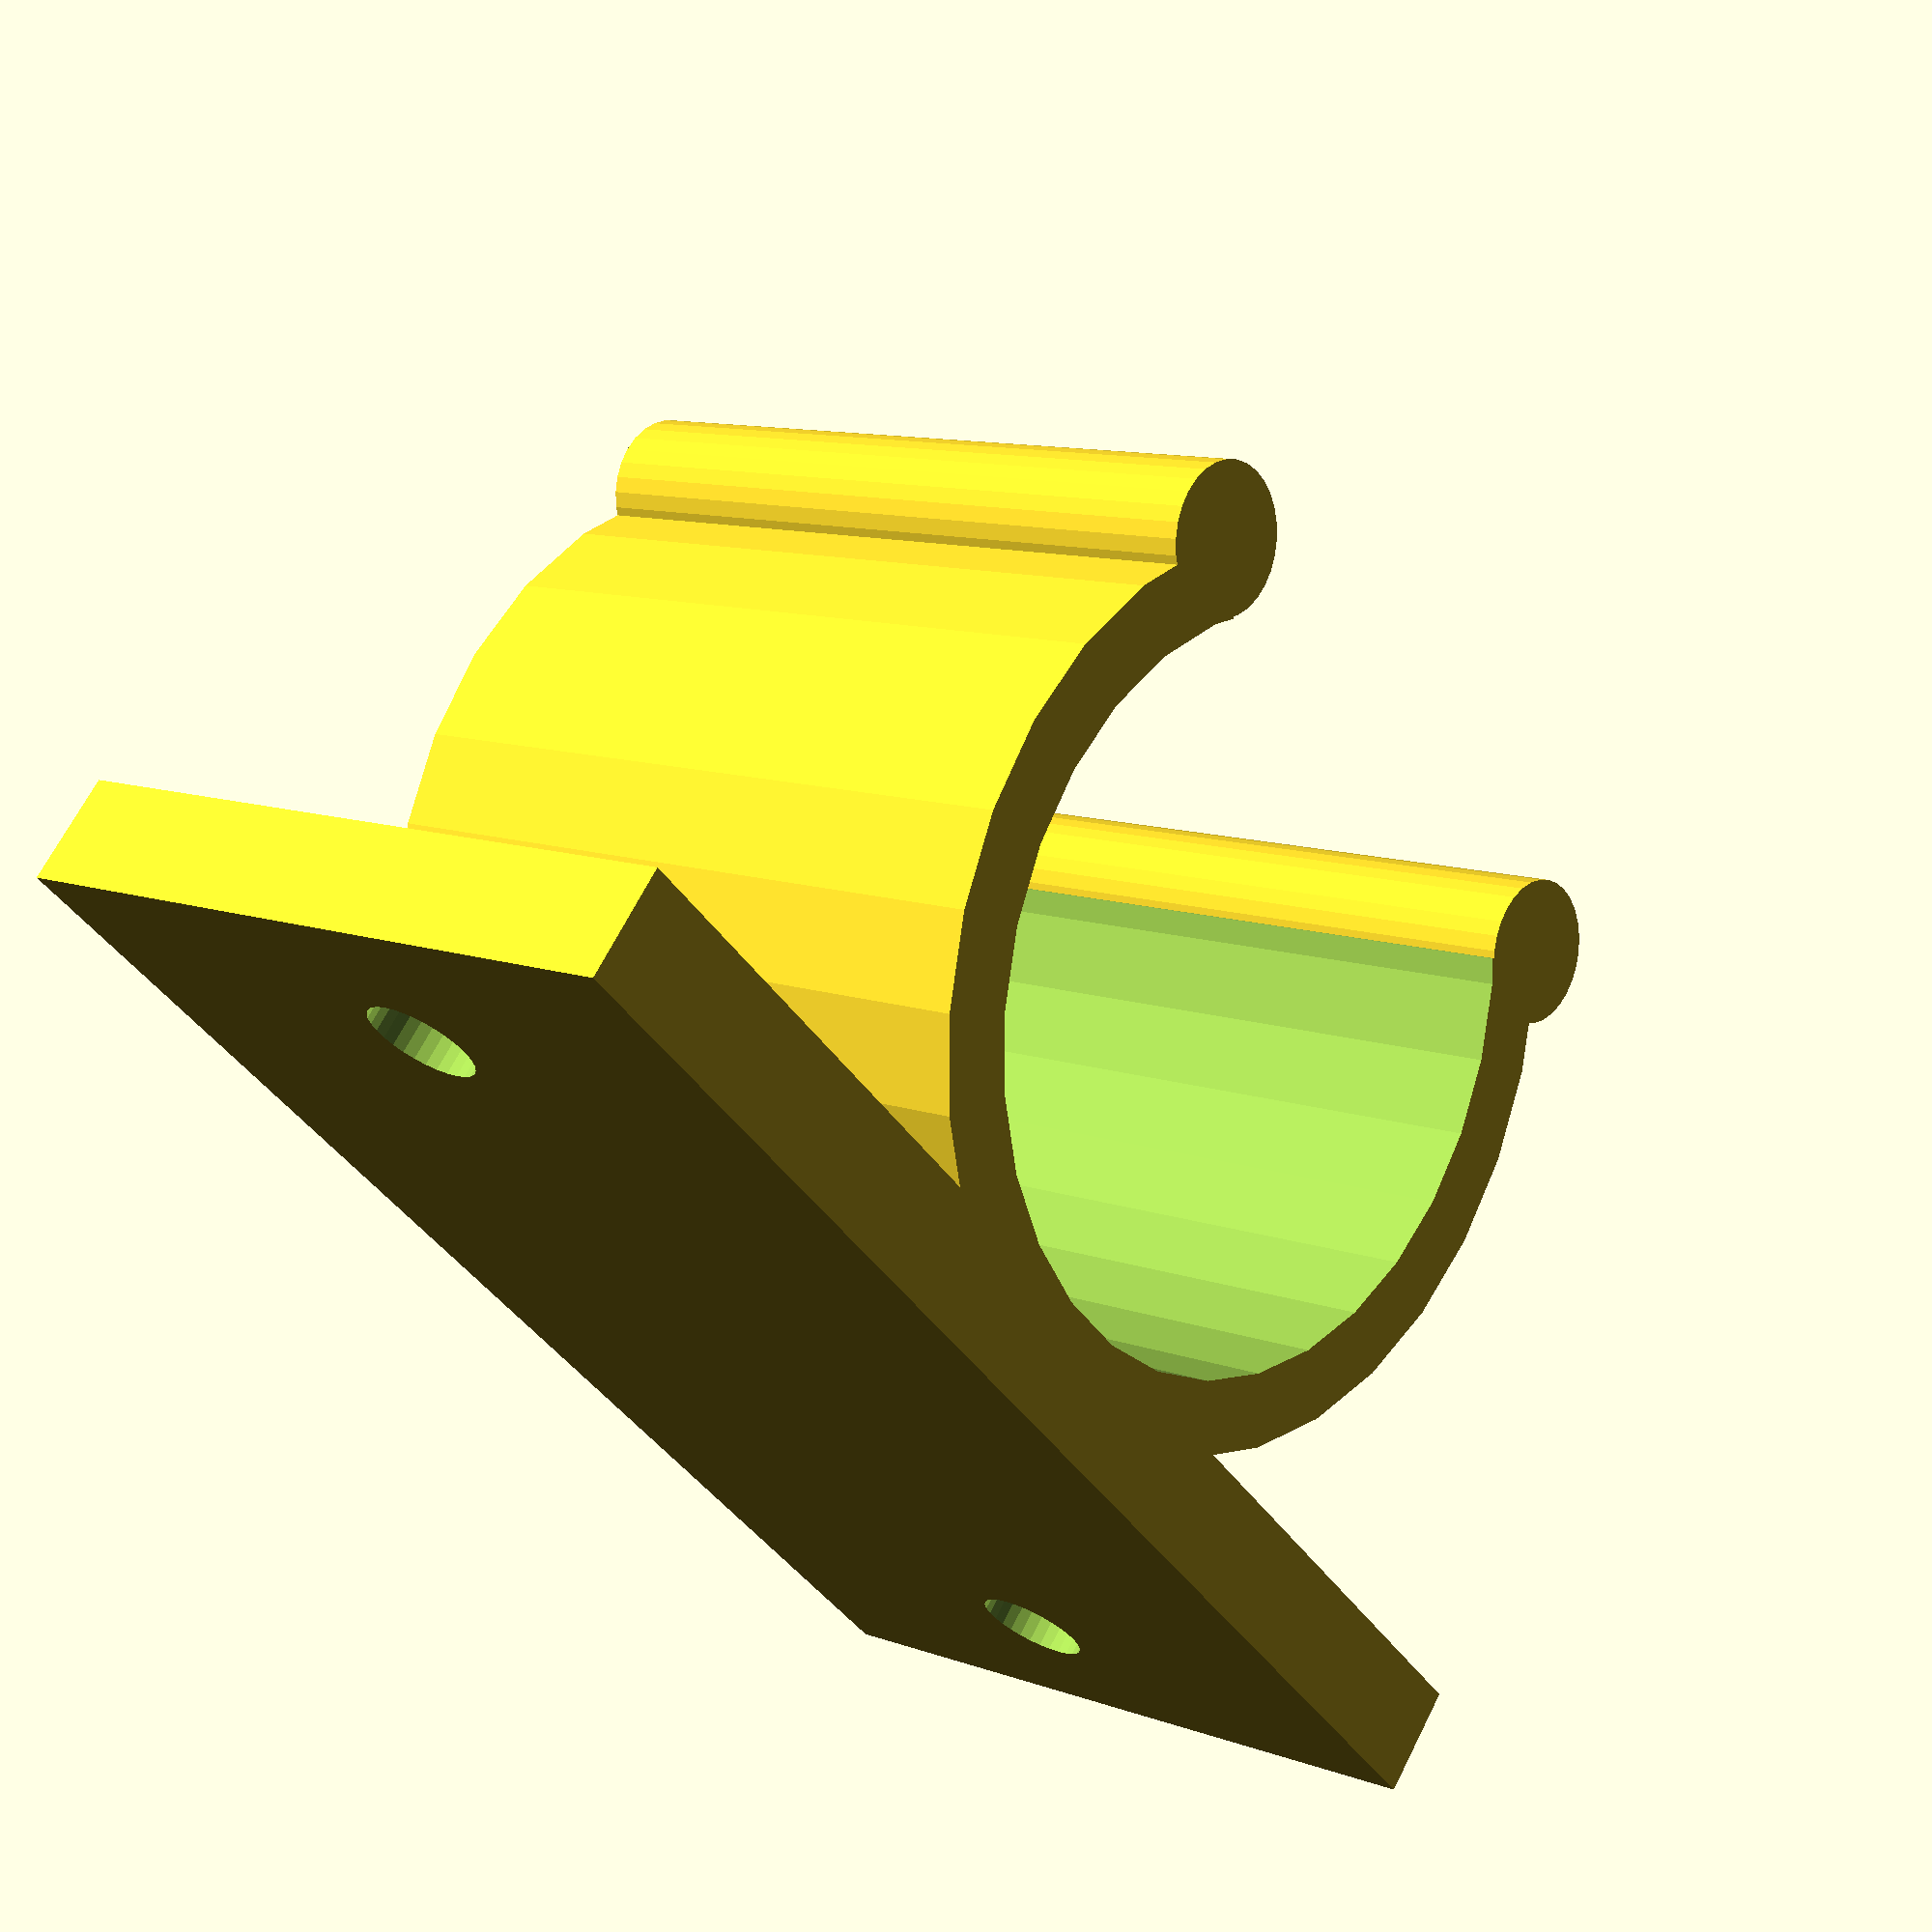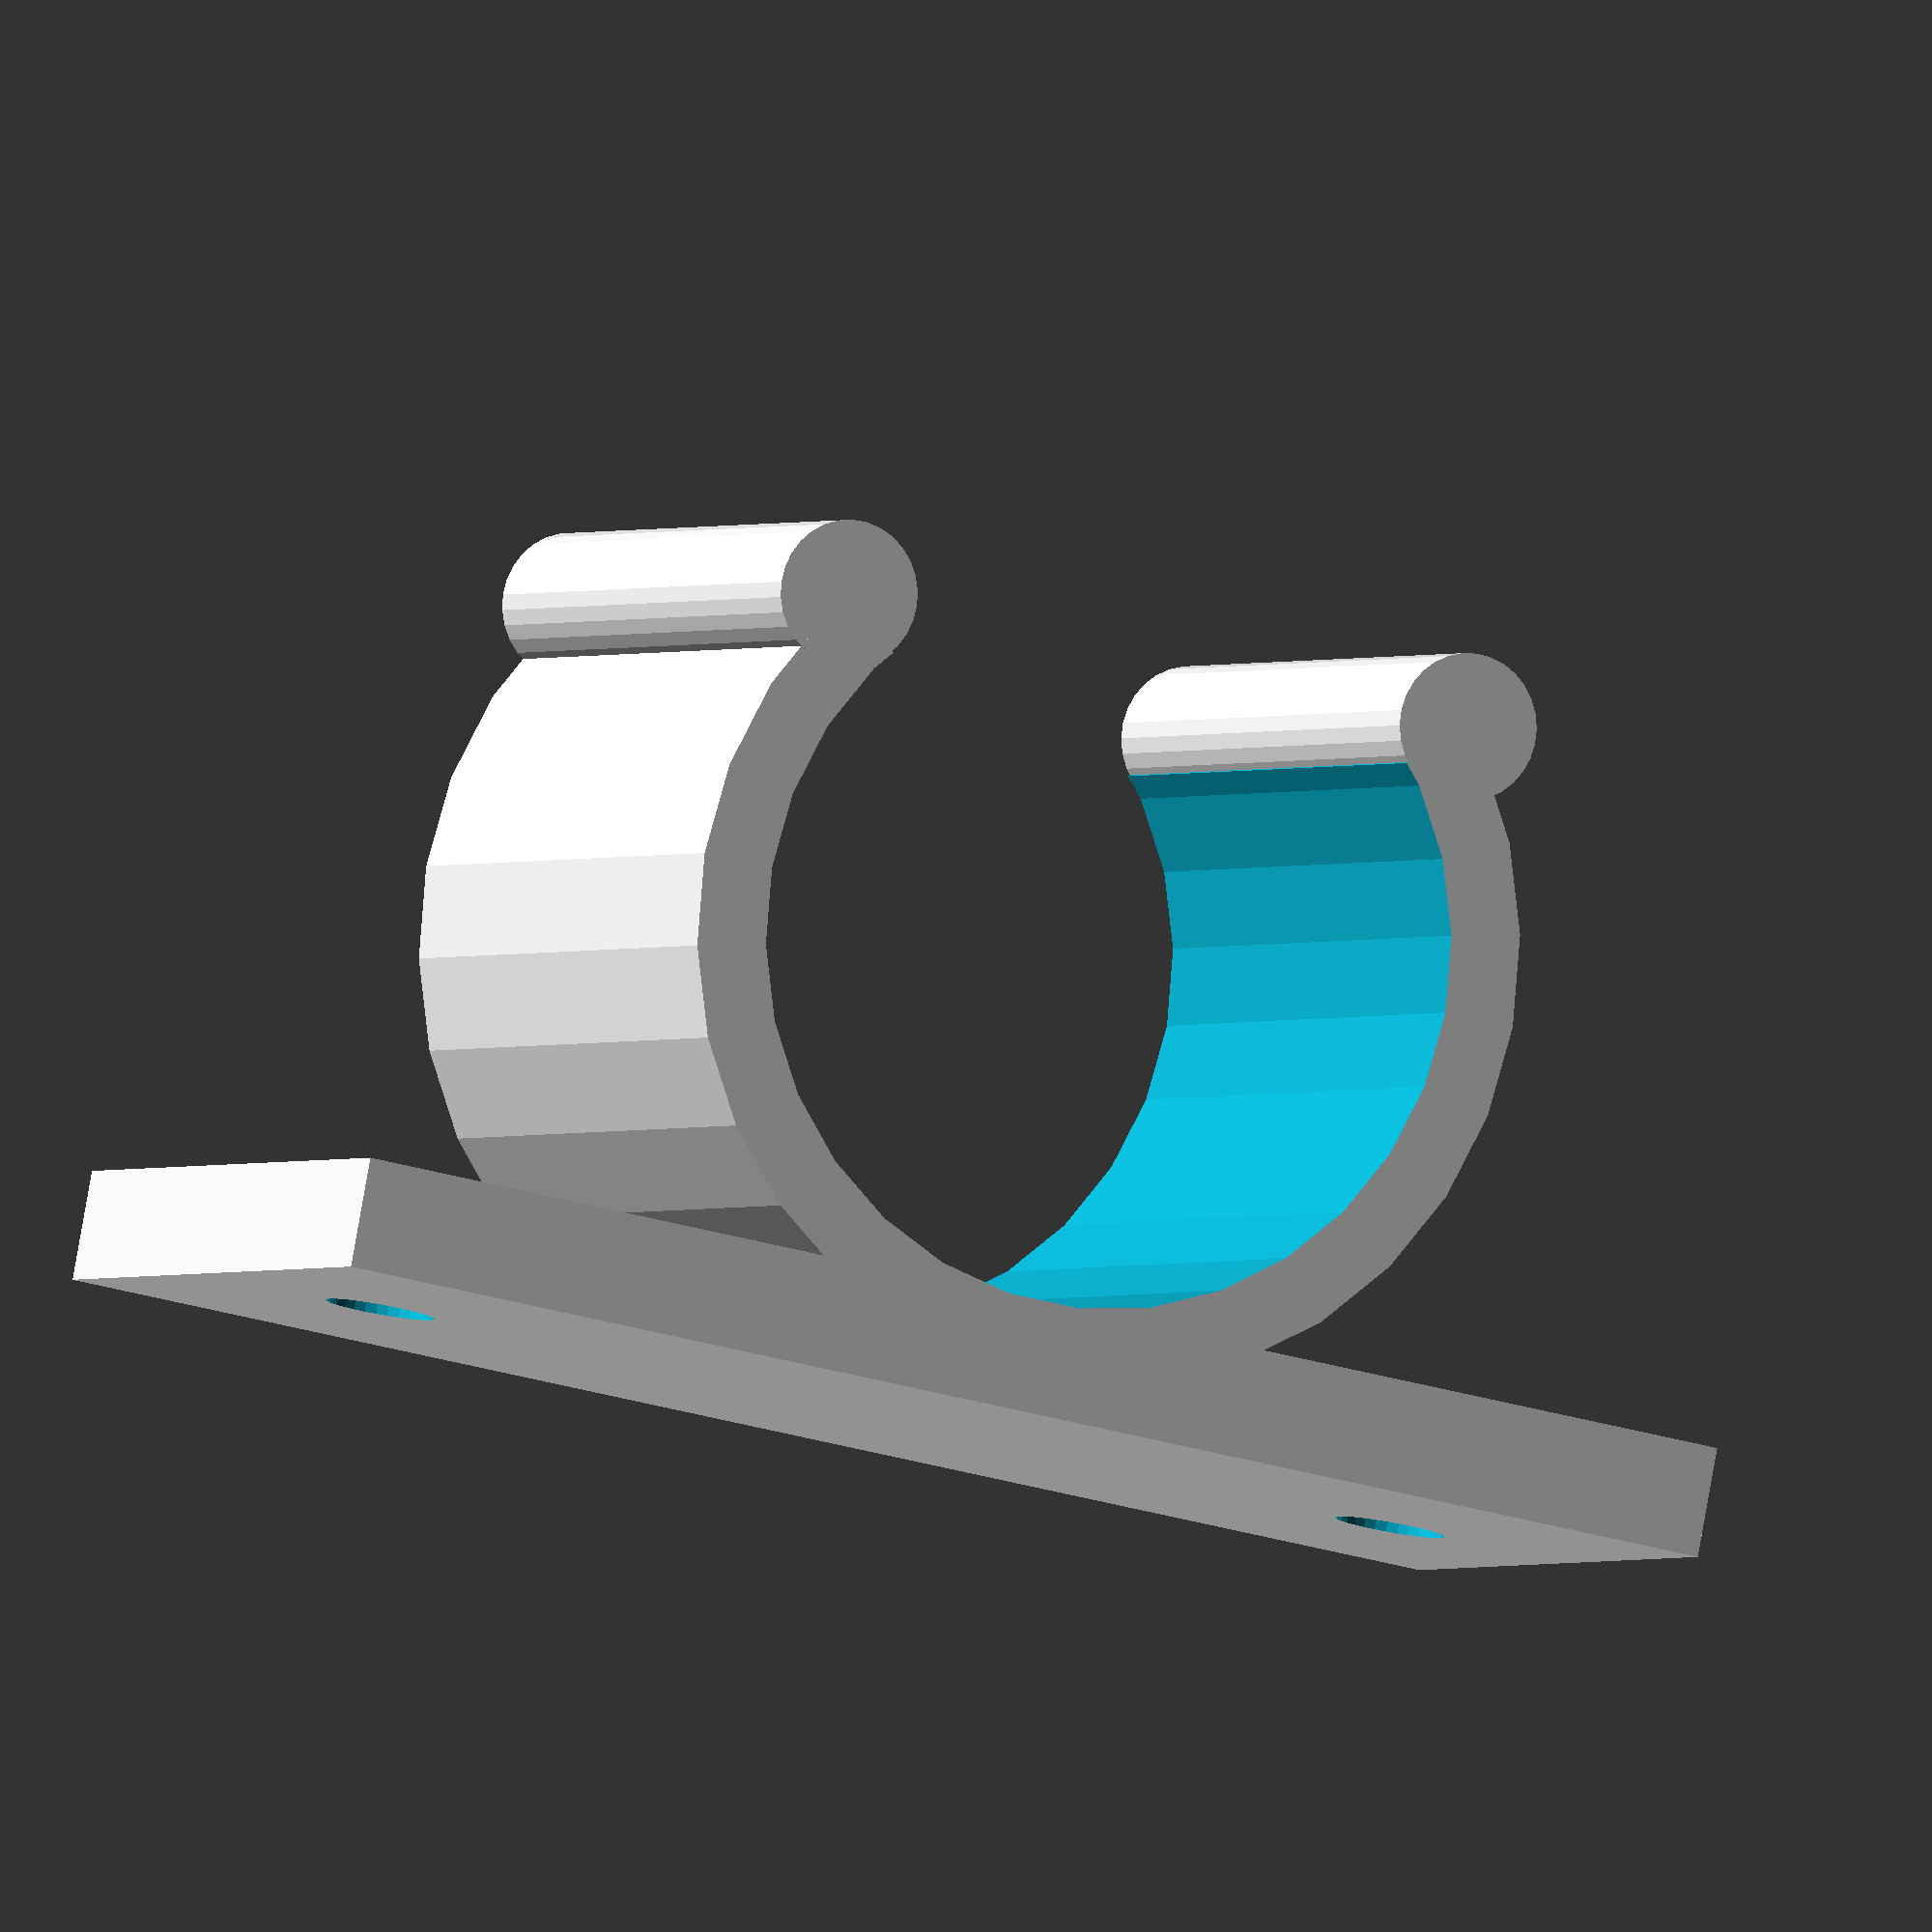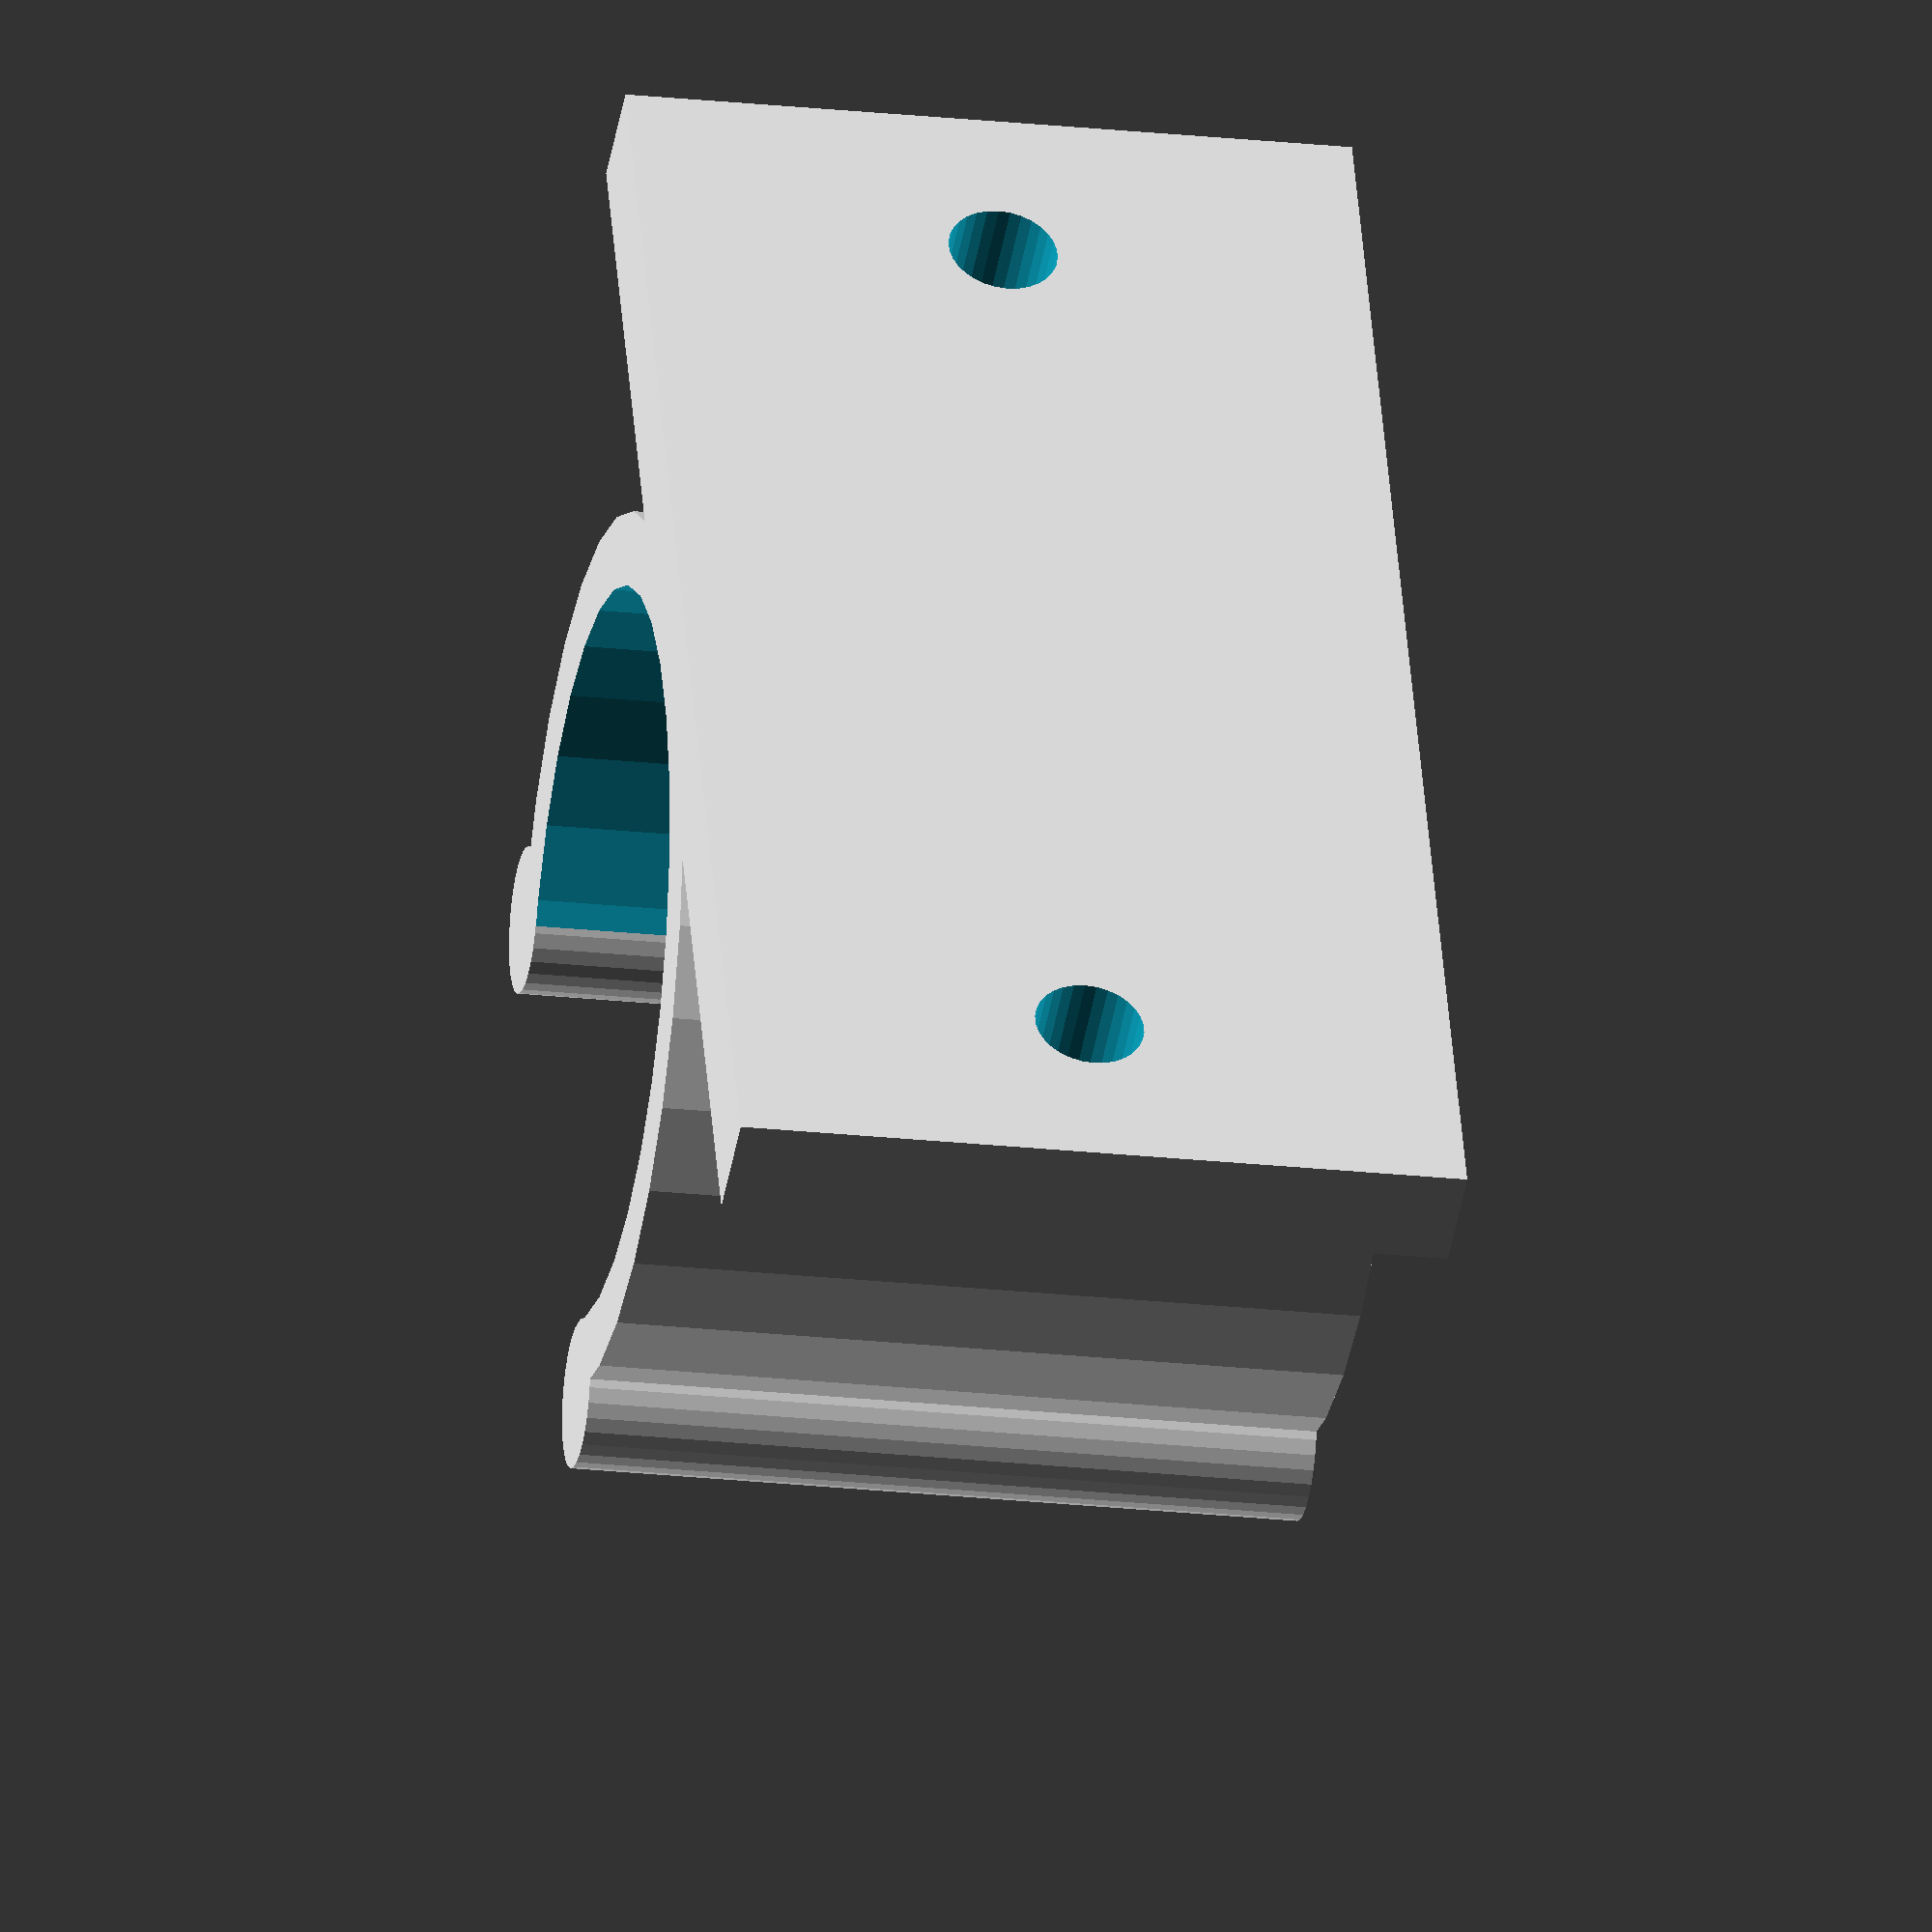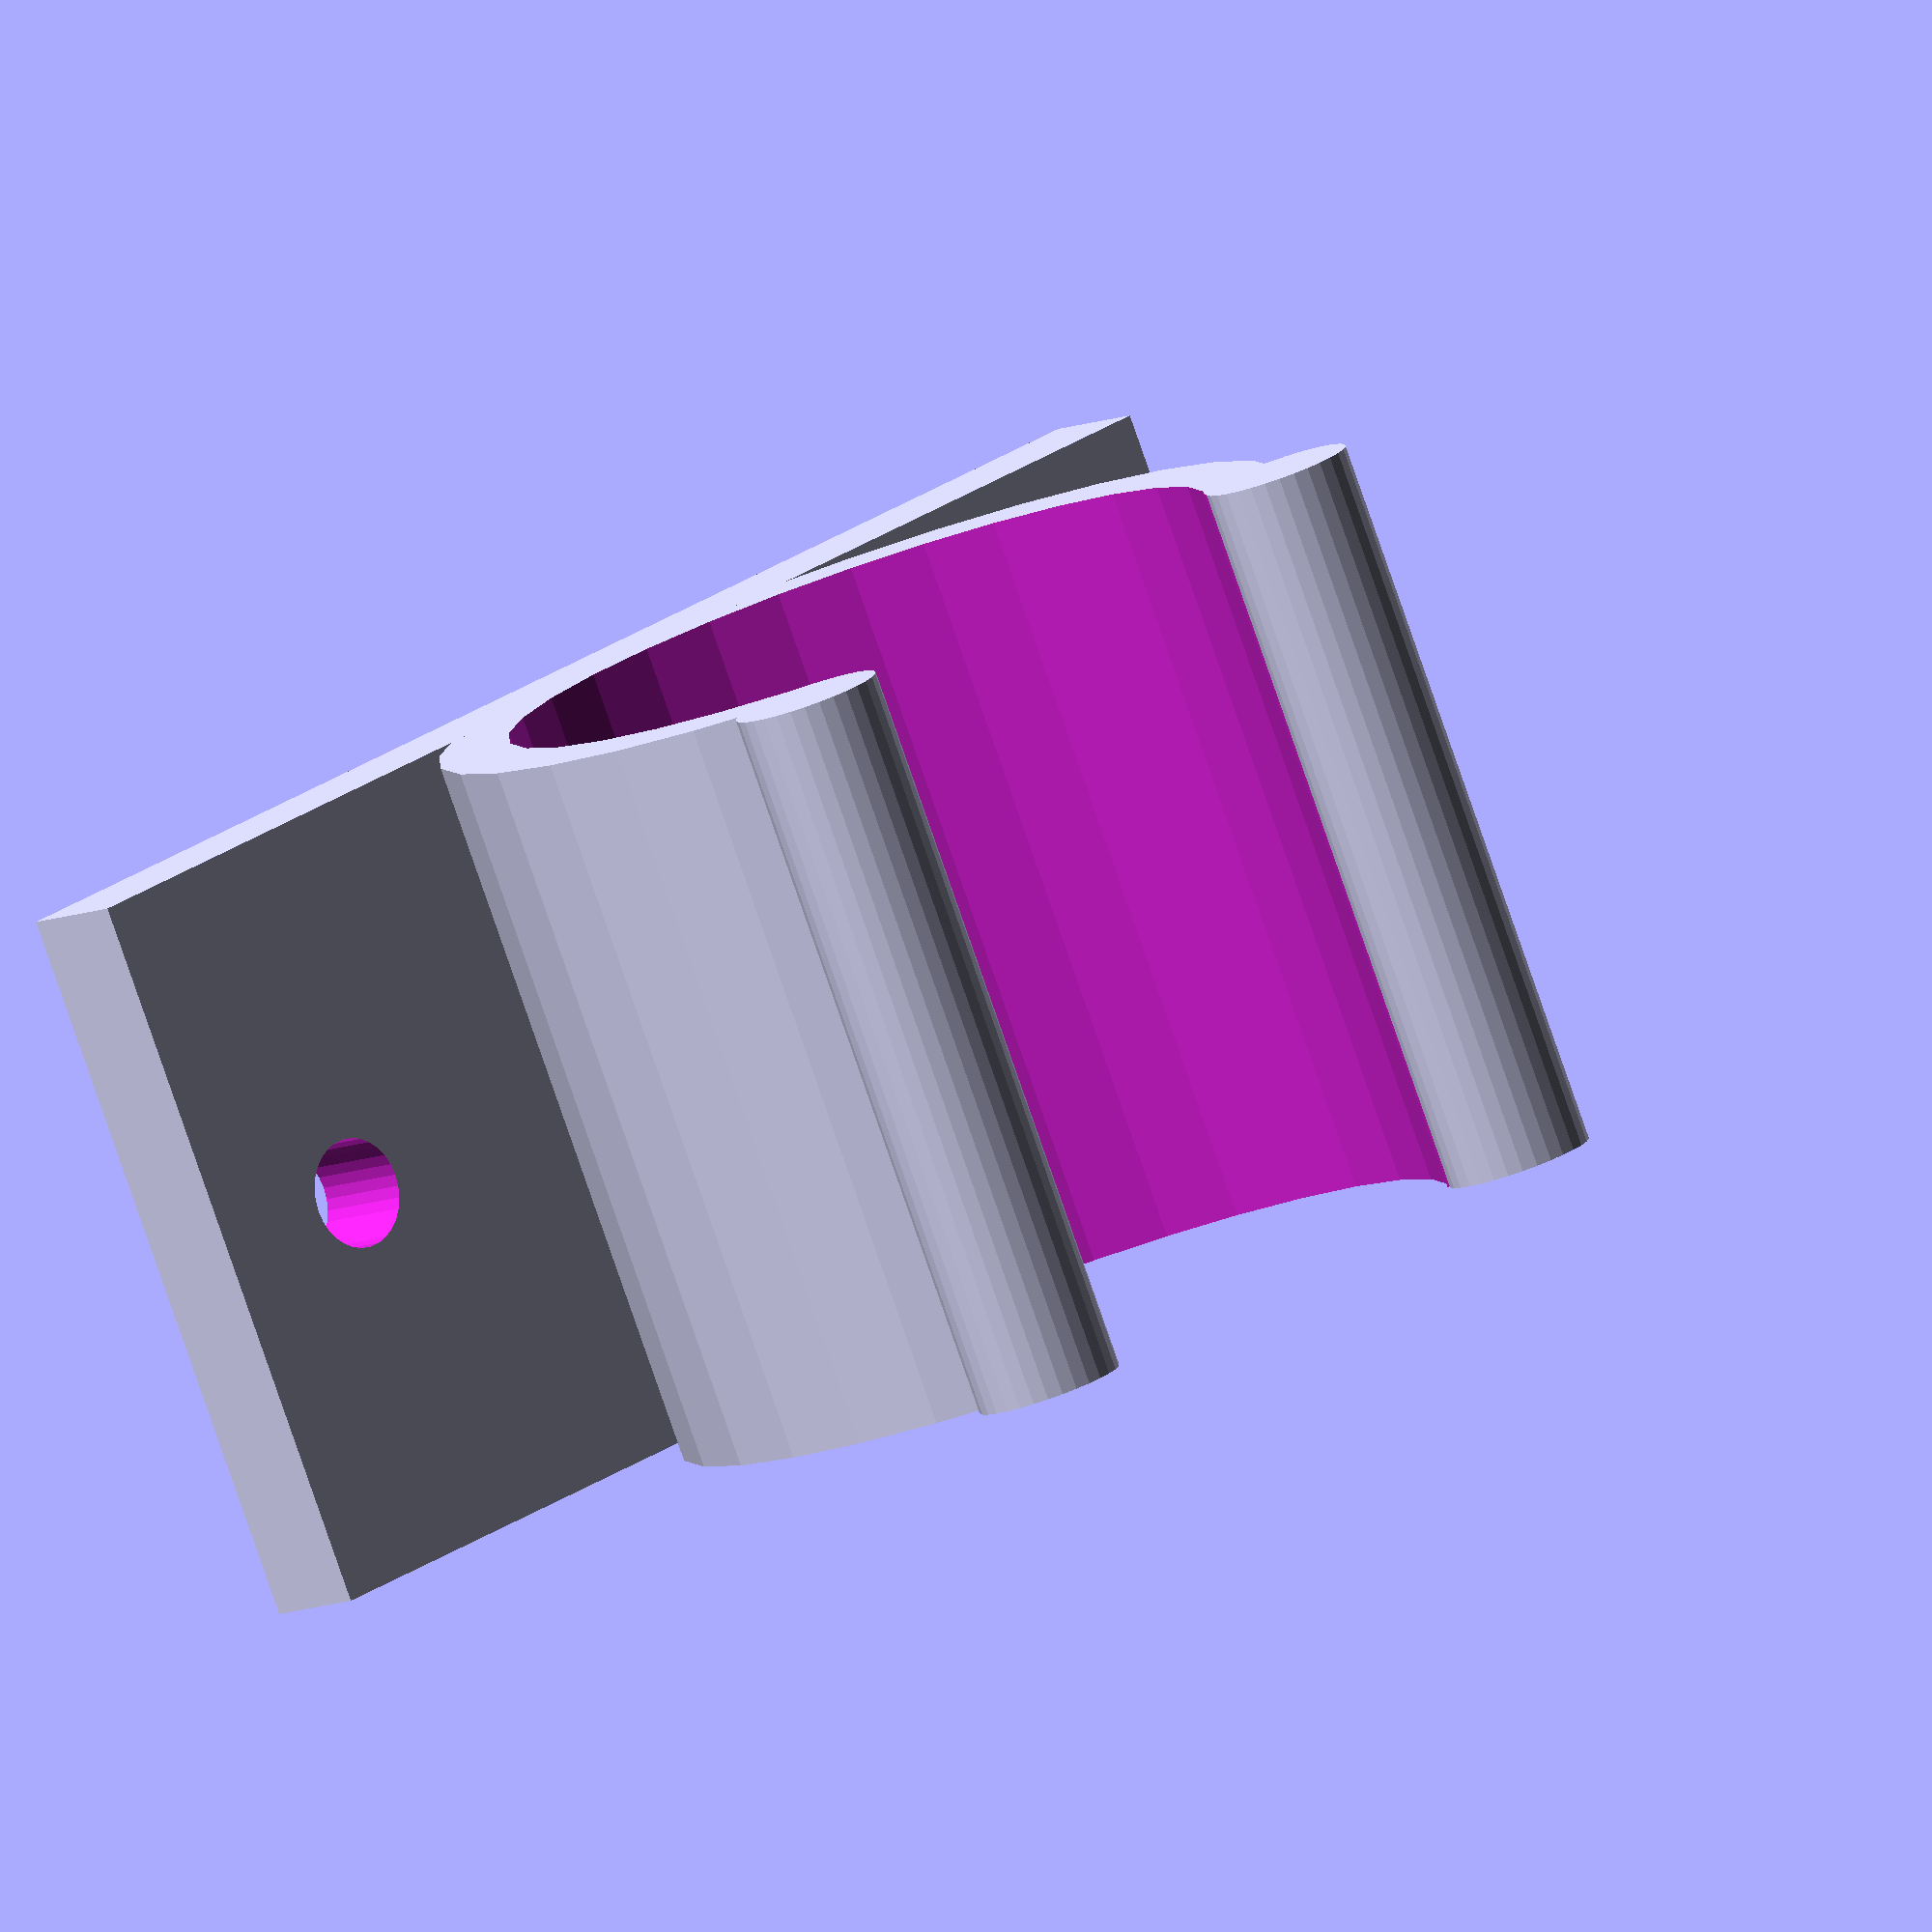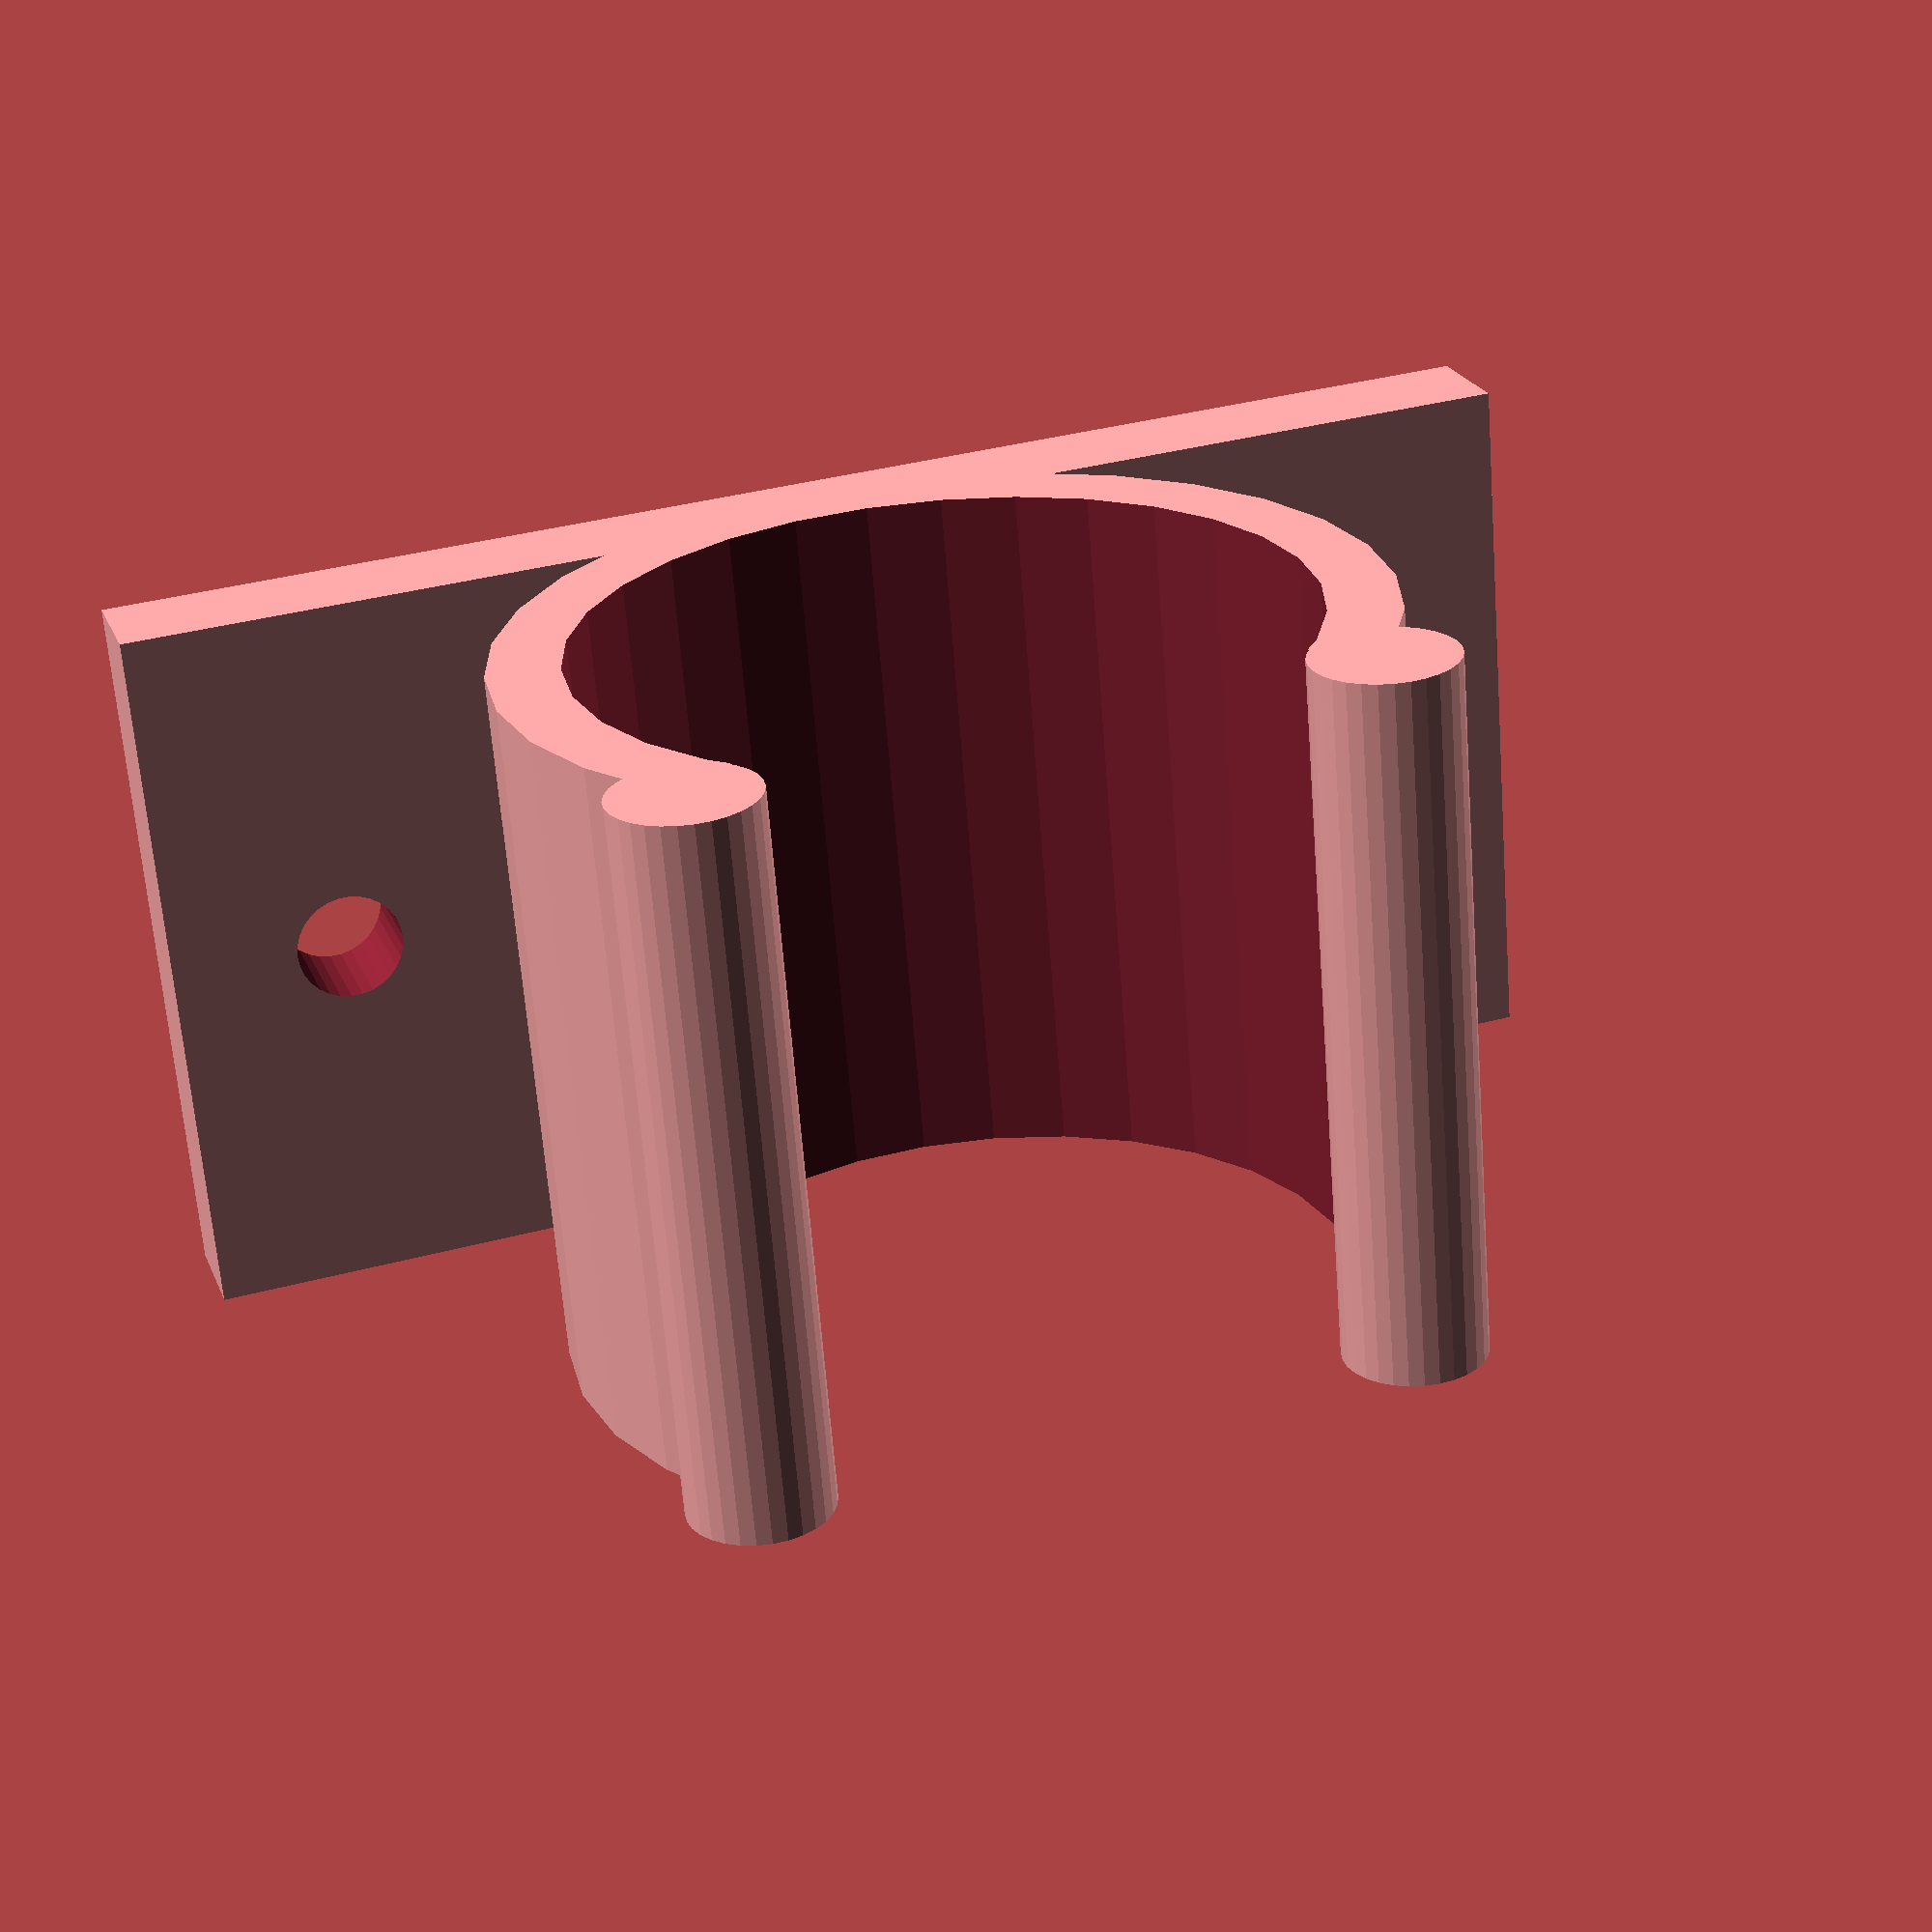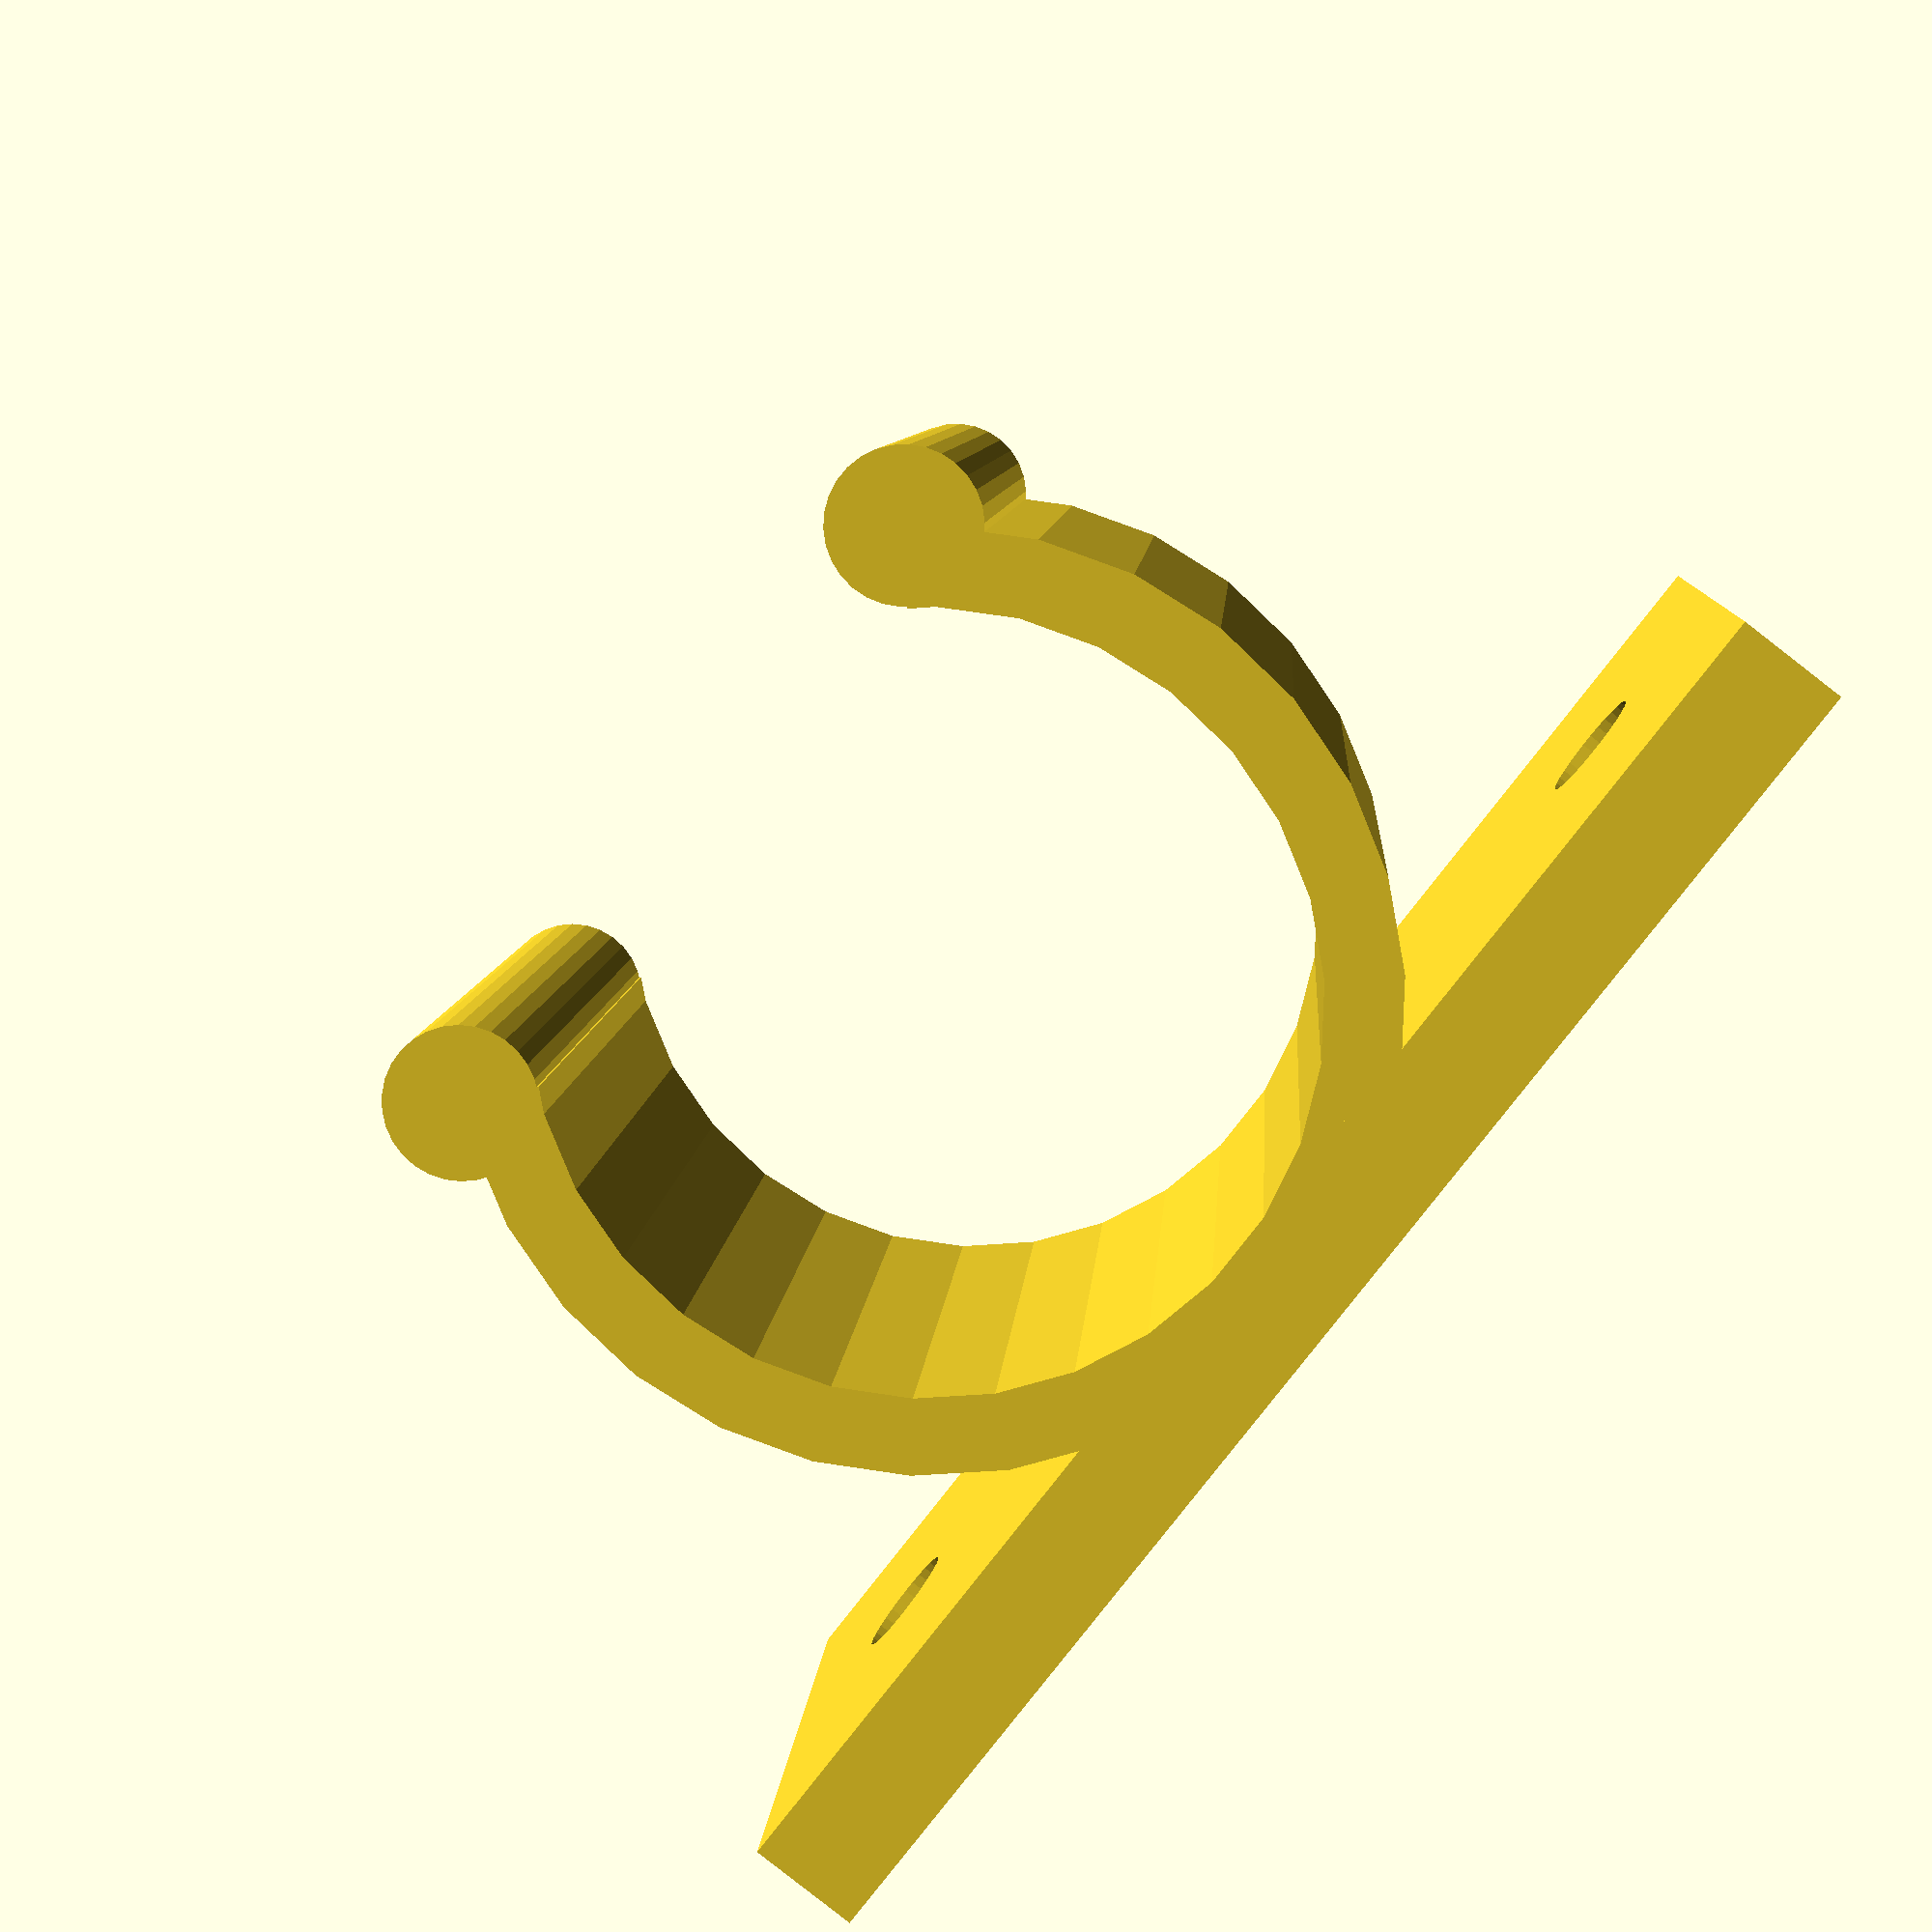
<openscad>
// Parametric Round Clip Holder
// Generates an adjustable set of round clips with mounting ears
// Garrett Mace April 7th 2011
// moded for makerbot custiomizer by jhack 25/3/2013


// Parameters
// Number of clips on the bracket
clipNumber = 1;		//[1:50]		
// Distance between clip centers
clipSpacing = 30;	//[1:100]	
// Diameter of the clip inside face		
clipInnerDiameter = 20;//[5:100]
// Width (height) of clip
clipWidth = 20;		//[5:100]		
// Thickness of clip walls
clipWallThickness = 2;	//[2:10]
// Amount of clip ring to remove from top (valid between 0 and 180)
clipOpeningAngle = 100;//[0:180]	
	
// Thickness of mounting bracket
bracketThickness = 3;	//[2:10]	
// Length of mounting ears from center of first and last clips
mountEarsLength = 20;	//[5:100]		
// Position of mounting holes from edge of mounting ears
mountHoleOffset = 5;	//[2:10]		
// Diameter of the mounting holes
mountHoleDiameter = 3;	 //[1:10]	

/* [hidden] */
$fs = 0.25;

// Round clip
module roundClip() {
difference() {
	cylinder(r = (clipInnerDiameter/2 + clipWallThickness), h = clipWidth);
	translate([0,0,-1]) cylinder(r = clipInnerDiameter/2, h = clipWidth + 2);
	translate([0,0,-1]) union () {
		rotate([0,0,clipOpeningAngle/4-0.05]) intersection() {
			rotate([0,0,clipOpeningAngle/4]) cube([clipInnerDiameter+clipWallThickness+1,clipInnerDiameter+clipWallThickness+1,clipWidth+2]);
			rotate ([0,0,-clipOpeningAngle/4]) translate([-(clipInnerDiameter+clipWallThickness+1),0,0]) cube([clipInnerDiameter+clipWallThickness+1,clipInnerDiameter+clipWallThickness+1,clipWidth+2]);
			cylinder(r=clipInnerDiameter+clipWallThickness+1,h=clipWidth+2);
		}

		rotate([0,0,-clipOpeningAngle/4+0.05]) intersection() {
			rotate([0,0,clipOpeningAngle/4]) cube([clipInnerDiameter+clipWallThickness+1,clipInnerDiameter+clipWallThickness+1,clipWidth+2]);
			rotate ([0,0,-clipOpeningAngle/4]) translate([-(clipInnerDiameter+clipWallThickness+1),0,0]) cube([clipInnerDiameter+clipWallThickness+1,clipInnerDiameter+clipWallThickness+1,clipWidth+2]);
			cylinder(r=clipInnerDiameter+clipWallThickness+1,h=clipWidth+2);
		}
	}
}

rotate([0,0,clipOpeningAngle/2]) translate([0,clipInnerDiameter/2+clipWallThickness,0]) cylinder(r = clipWallThickness, h = clipWidth);
//#rotate([0,0,clipOpeningAngle/2]) translate([0,clipInnerDiameter/2+clipWallThickness*2,0]) cylinder(r = clipWallThickness, h = clipWidth);

rotate([0,0,-clipOpeningAngle/2]) translate([0,clipInnerDiameter/2+clipWallThickness,0]) cylinder(r = clipWallThickness, h = clipWidth);
}

// Create clips
translate([-(clipSpacing*(clipNumber-1))/2,0,0]) for (clipPos = [0:clipNumber-1]) {
	translate([clipPos*clipSpacing,0,0]) roundClip();
}

// Calculations
calcs_bracketLength = clipSpacing*(clipNumber-1)+mountEarsLength*2;

// Mounting bracket and holes
difference() {
	translate([-calcs_bracketLength/2,-clipInnerDiameter/2-bracketThickness,0]) cube([calcs_bracketLength,bracketThickness,clipWidth]);
	translate([calcs_bracketLength/2-mountHoleOffset,-clipInnerDiameter/2-bracketThickness-1,clipWidth/2]) rotate([-90,0,0]) cylinder(r = mountHoleDiameter/2, h = bracketThickness+2);
	translate([-calcs_bracketLength/2+mountHoleOffset,-clipInnerDiameter/2-bracketThickness-1,clipWidth/2]) rotate([-90,0,0]) cylinder(r = mountHoleDiameter/2, h = bracketThickness+2);

}
</openscad>
<views>
elev=349.5 azim=317.9 roll=132.3 proj=p view=wireframe
elev=181.1 azim=169.1 roll=22.1 proj=o view=solid
elev=21.9 azim=245.9 roll=79.0 proj=o view=wireframe
elev=262.0 azim=317.0 roll=160.8 proj=o view=solid
elev=245.4 azim=341.4 roll=175.6 proj=p view=wireframe
elev=352.2 azim=52.3 roll=183.6 proj=p view=solid
</views>
